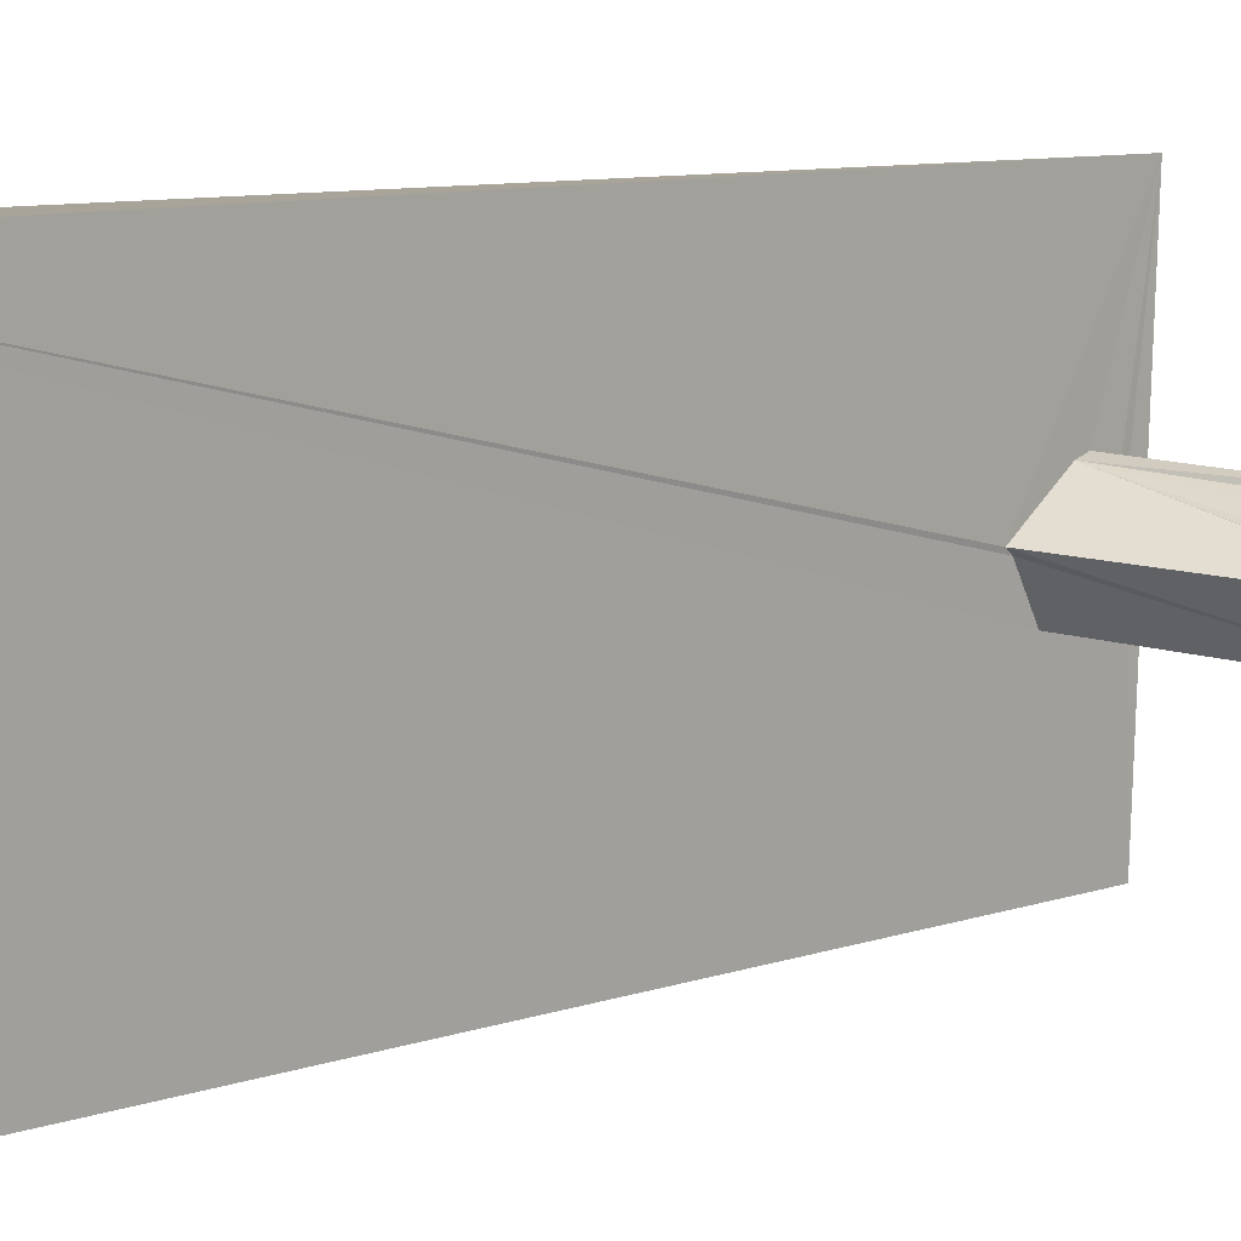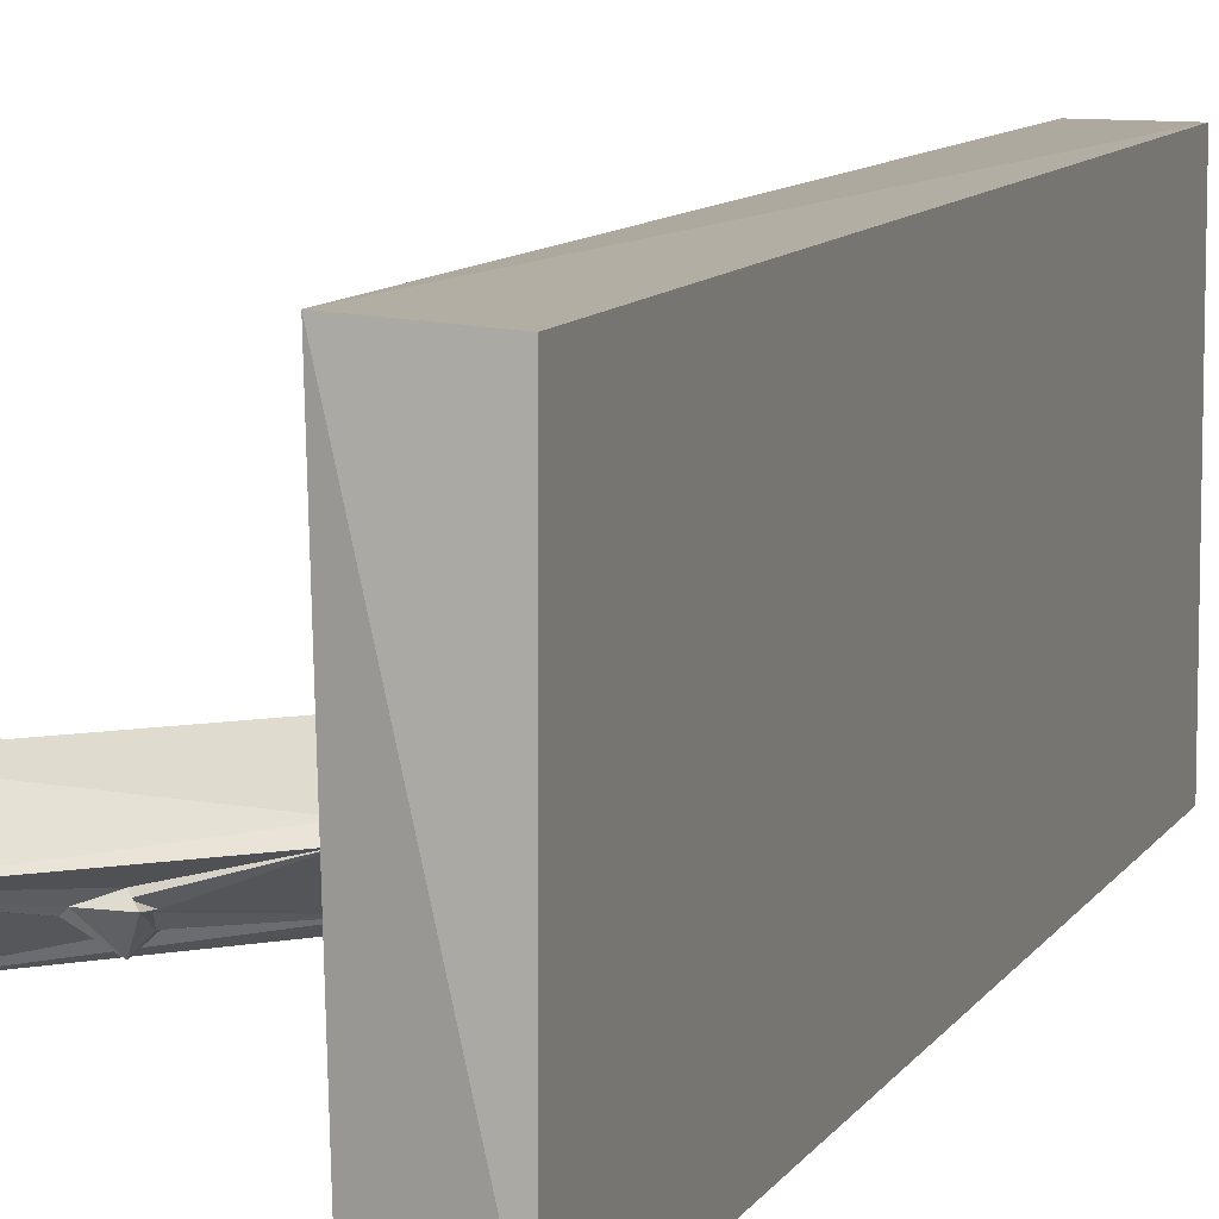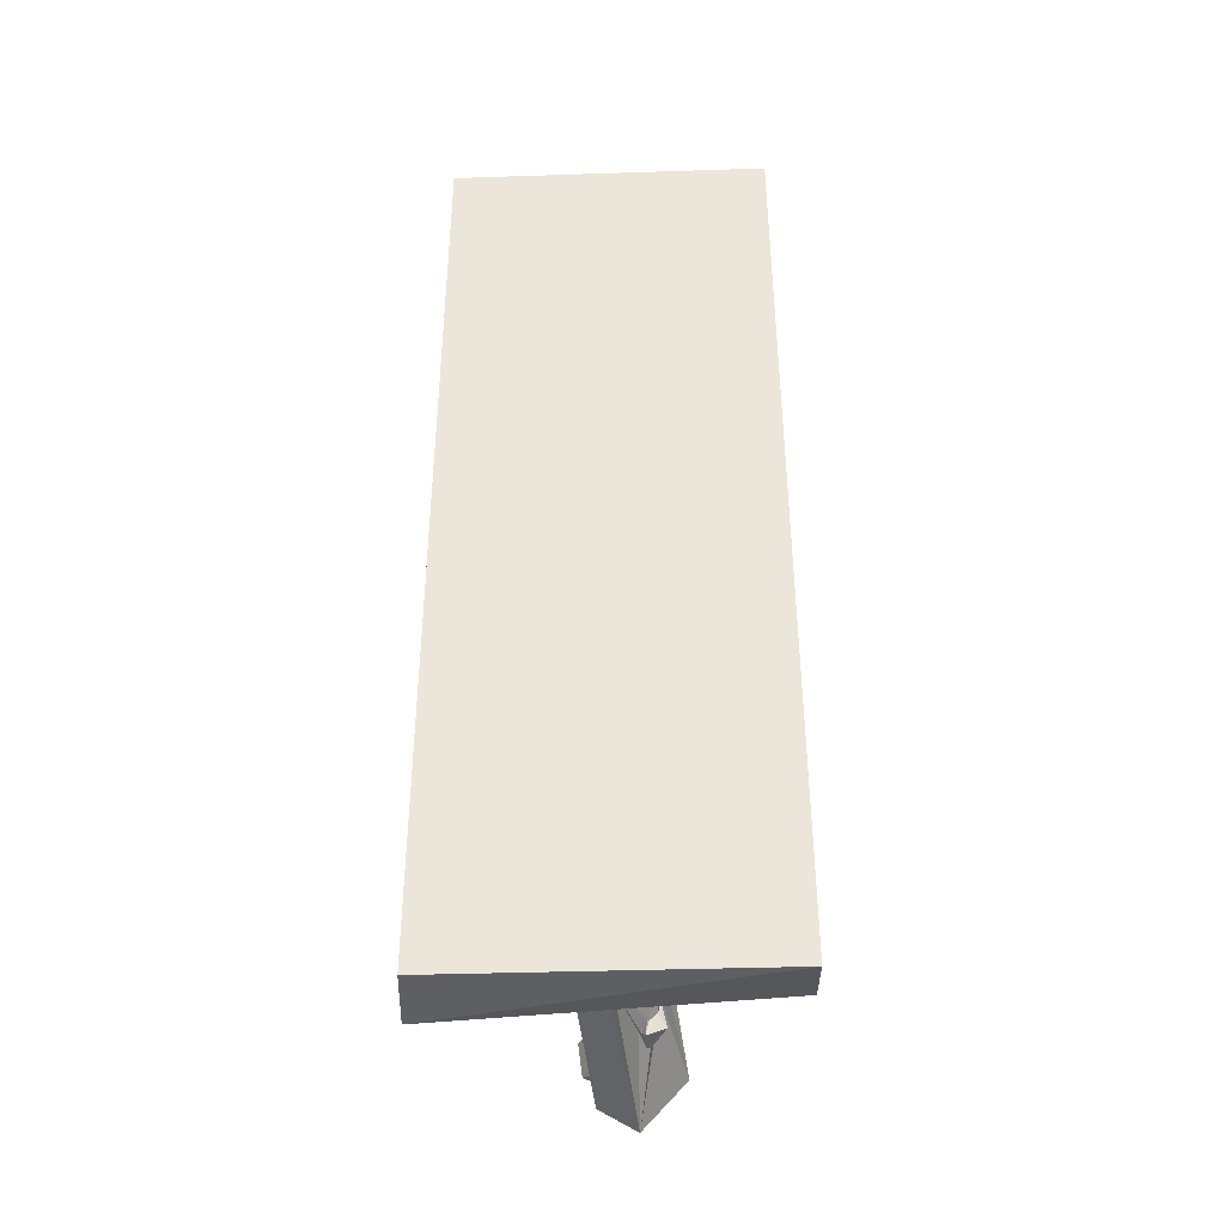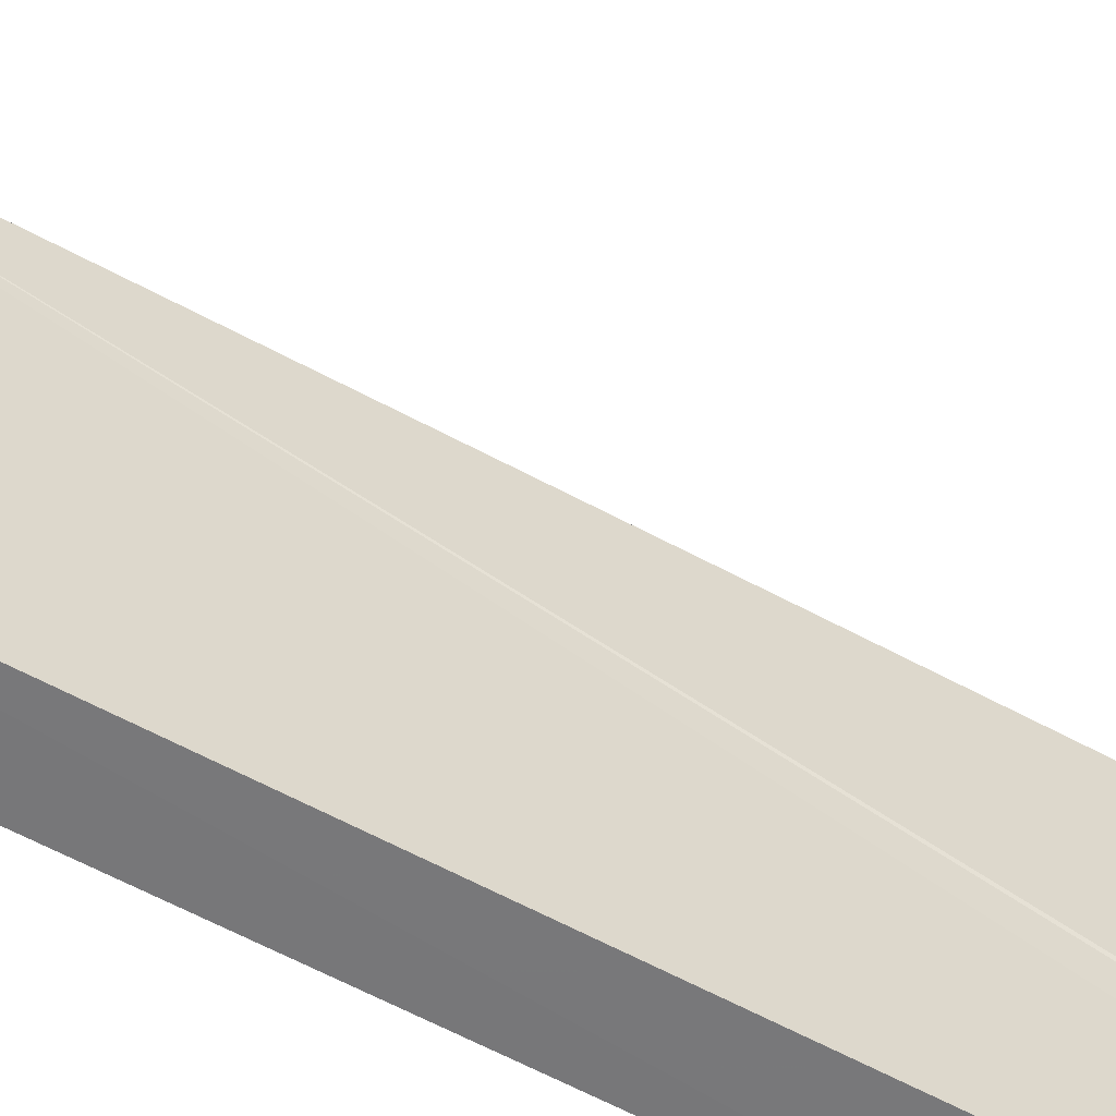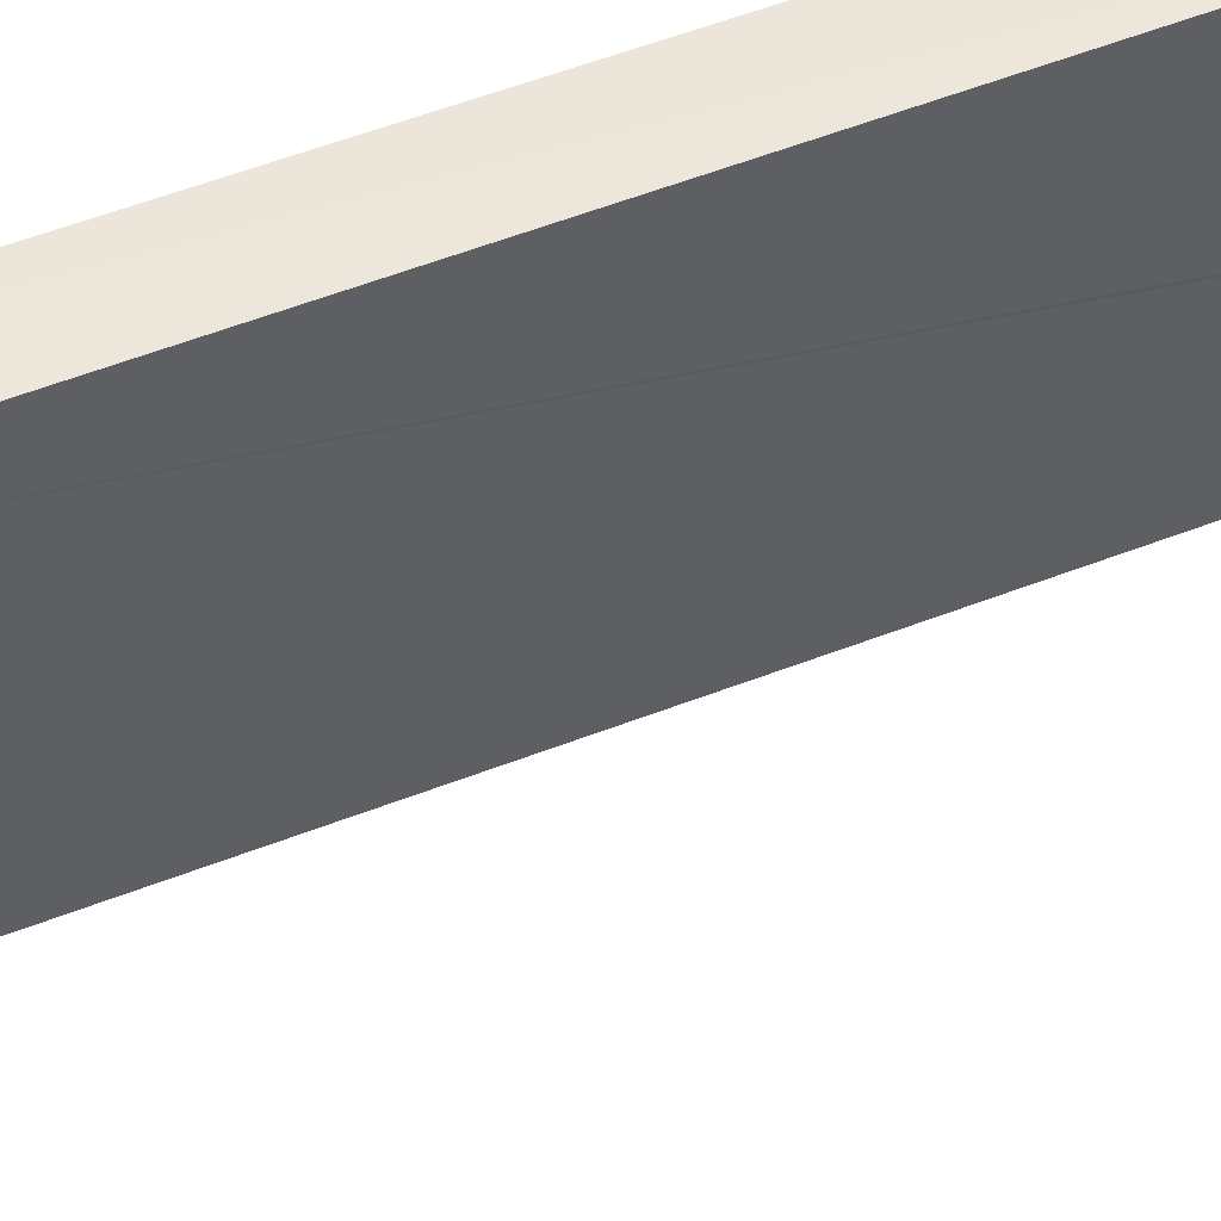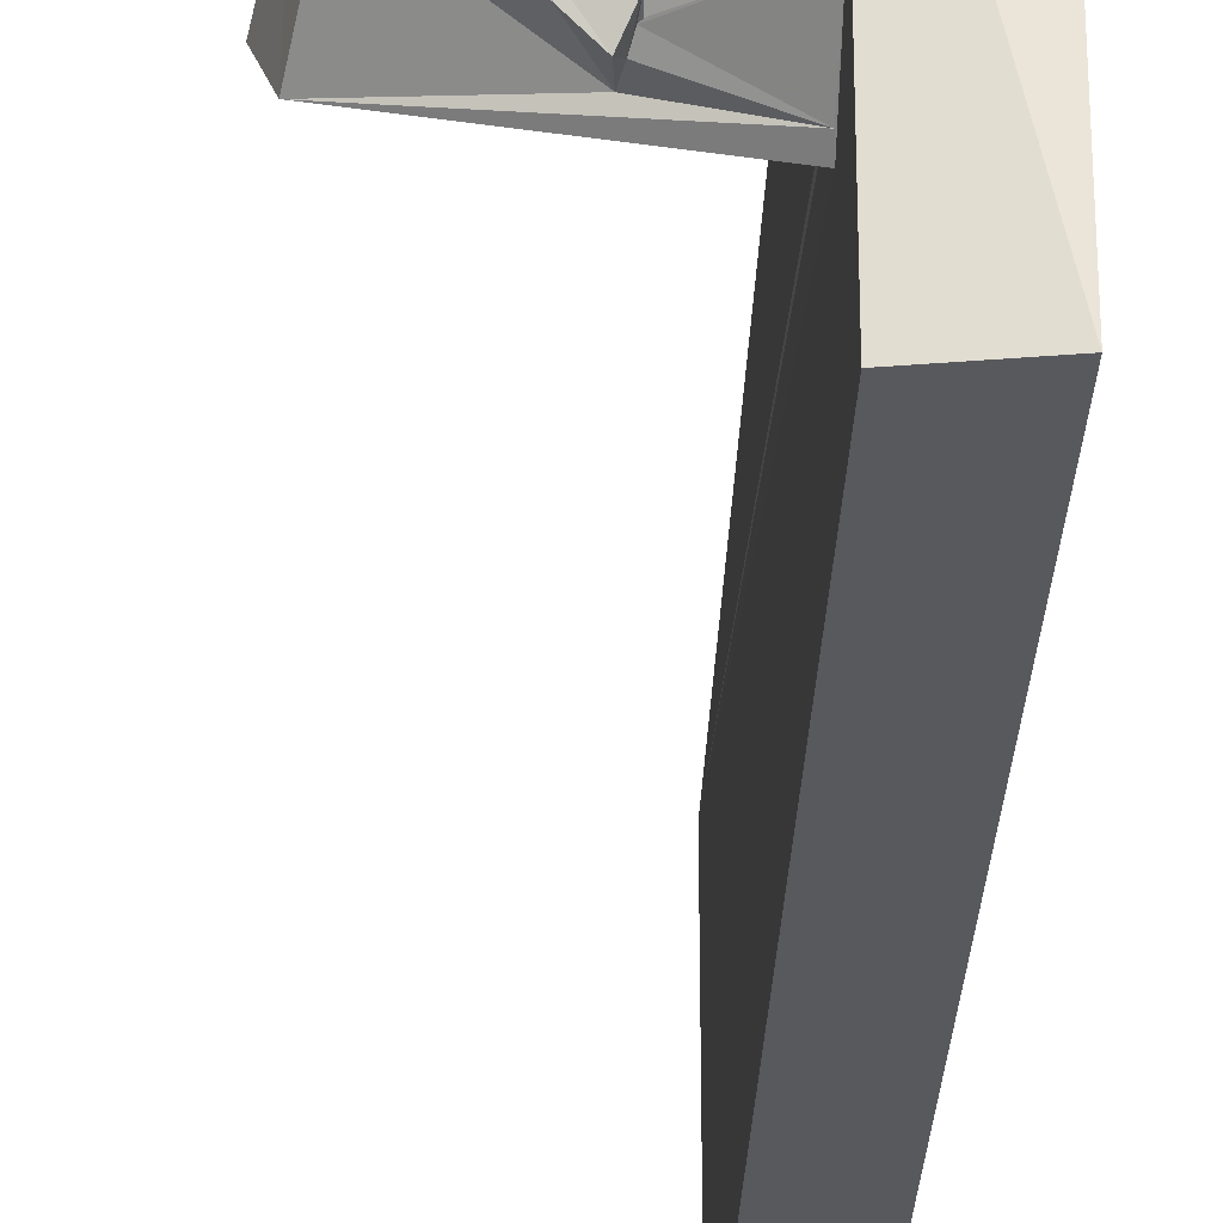
<metadata>
{"format":"obj","ext":"obj","renderer":"f3d","projection":"perspective","resolution":1024,"background":"white","views":[{"elev":6.8,"azim":-140.6,"up":"+Z"},{"elev":9.5,"azim":18.8,"up":"+Z"},{"elev":-37.7,"azim":92.1,"up":"+Y"},{"elev":-57.0,"azim":-120.2,"up":"+Z"},{"elev":52.2,"azim":-113.2,"up":"+Z"},{"elev":-29.9,"azim":-2.1,"up":"+Z"}]}
</metadata>
<code>
o 168_Cube.700
v -0.4658 -5.856 -2.165
v -0.4654 -4.905 -0.5557
v -0.4592 6.112 2.087
v -0.4588 6.043 -2.12
v -0.4676 -5.746 -0.03887
v -0.4783 -5.07 -0.4676
v -0.4698 -4.628 -0.09826
v 0.4617 -6.018 -2.174
v 0.4702 6.046 2.089
v -0.476 -6.11 2.173
v -1.336 -5.676 -0.3956
v -1.307 -5.693 -0.3729
v -2.611 -6.404 -0.2574
v -1.596 -5.748 -0.3857
v -1.412 -5.767 -0.2742
v -1.397 -5.802 -0.3129
v -2.792 -5.693 -0.8204
v -0.478 -4.543 -0.03957
v 0.4633 6.079 -2.122
v -0.4737 -5.649 0.05477
v -2.761 -6.042 0.2403
v -1.639 -5.85 -0.3546
v -1.373 -5.571 -0.4928
v -1.414 -5.371 -0.519
v -1.69 -5.833 -0.402
v -0.4724 -5.397 0.4564
v 0.4783 -6.042 2.111
v -0.471 -5.238 0.4121
v -2.953 -5.337 -0.2792
v -2.544 -5.706 0.08065
v -2.332 -5.759 0.1872
v -2.484 -5.713 0.08883
v -2.263 -5.844 0.1936
v -2.202 -5.4 -0.07842
v -2.085 -5.276 -0.02608
v -1.92 -5.31 0.06173
v -2.055 -5.504 0.1122
v -2.692 -5.208 0.2326
v -2.557 -5.33 0.4412
v -2.725 -5.74 0.2487
v -2.596 -5.74 0.3914
v -1.438 -5.72 -0.5918
v -1.315 -5.862 -0.3515
f 1 2 3 4
f 26 20 10
f 10 3 18 26
f 3 2 7
f 18 28 26
f 20 5 10
f 5 1 10
f 3 7 18
f 2 1 5 6
f 8 1 4 19
f 19 9 27 8
f 10 27 9 3
f 10 1 8 27
f 9 19 4 3
f 37 33 28
f 28 36 37
f 28 35 36
f 28 34 35
f 28 18 29 34
f 33 21 28
f 31 30 21 33
f 29 30 32
f 29 21 30
f 29 32 34
f 28 21 26
f 17 18 7 2
f 17 29 18
f 13 17 24 25
f 22 14 13 25
f 6 11 23 24
f 17 6 24
f 15 16 5
f 16 12 5
f 5 13 15
f 13 14 15
f 11 6 5 12
f 6 17 2
f 20 21 13 5
f 26 21 20
f 21 29 17 13
f 38 39 35 34
f 35 39 36
f 24 42 25
f 40 38 32 30
f 38 34 32
f 15 14 22 43
f 22 25 42 43
f 41 30 31 33
f 41 40 30
f 15 43 16
f 16 43 12
f 41 33 37 39
f 39 37 36
f 39 38 40 41
f 43 42 23 11
f 23 42 24
f 11 12 43

</code>
